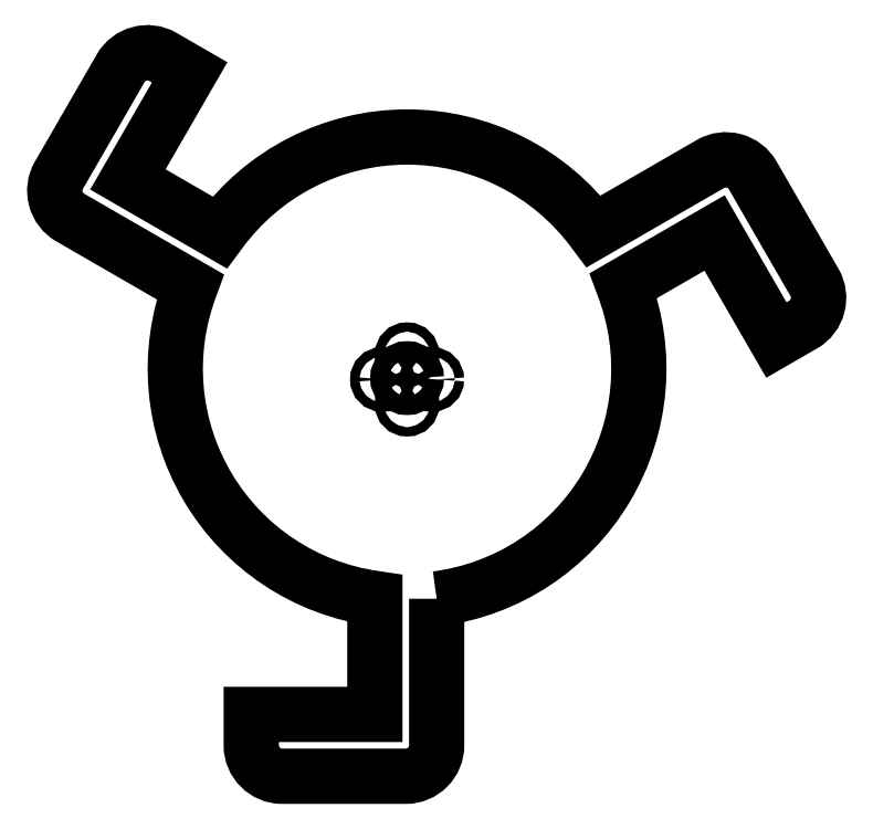
<metadata>
{"format":"dxf","ext":"dxf","renderer":"ezdxf+matplotlib","layout":"modelspace","background":"white","min_lineweight":24,"dpi":150}
</metadata>
<code>
0
SECTION
2
ENTITIES
0
CIRCLE
8
0
10
-1.47e-15
20
-11.43
30
0
40
1.5
210
0
220
0
230
1
0
CIRCLE
8
0
10
-8
20
-3.428
30
0
40
1.5
210
0
220
0
230
1
0
CIRCLE
8
0
10
8
20
-3.428
30
0
40
1.5
210
0
220
0
230
1
0
CIRCLE
8
0
10
0
20
-3
30
0
40
3
210
0
220
0
230
1
0
CIRCLE
8
0
10
0
20
4.572
30
0
40
1.5
210
0
220
0
230
1
0
LWPOLYLINE
8
0
90
24
70
1
43
0
10
9.581
20
-74.39
42
0.4861
10
70
20
26.92
10
99.51
20
43.96
10
119.5
20
9.315
10
128.2
20
14.32
42
0.4142
10
131.8
20
27.98
10
111.8
20
62.62
42
0.4142
10
98.17
20
66.28
10
60.4
20
44.47
42
0.5073
10
-60.64
20
44.13
10
-90.35
20
61.28
10
-70.35
20
95.92
10
-79.01
20
100.9
42
0.4142
10
-92.67
20
97.26
10
-112.7
20
62.62
42
0.4142
10
-109
20
48.96
10
-70.15
20
26.52
42
0.4809
10
-10.42
20
-74.27
10
-10.42
20
-111.8
10
-50.42
20
-111.8
10
-50.42
20
-121.8
42
0.4142
10
-40.42
20
-131.8
10
-0.4187
20
-131.8
42
0.4142
10
9.581
20
-121.8
0
ENDSEC
0
EOF

</code>
